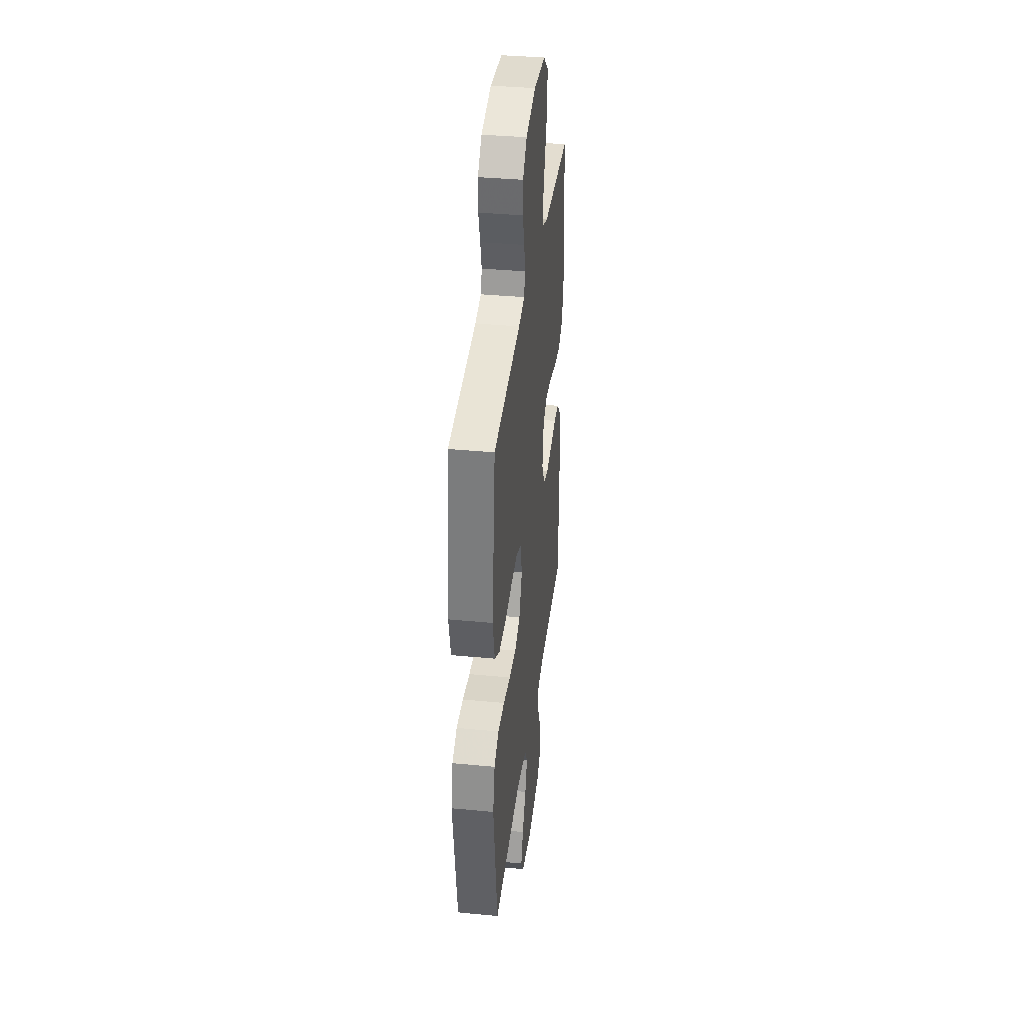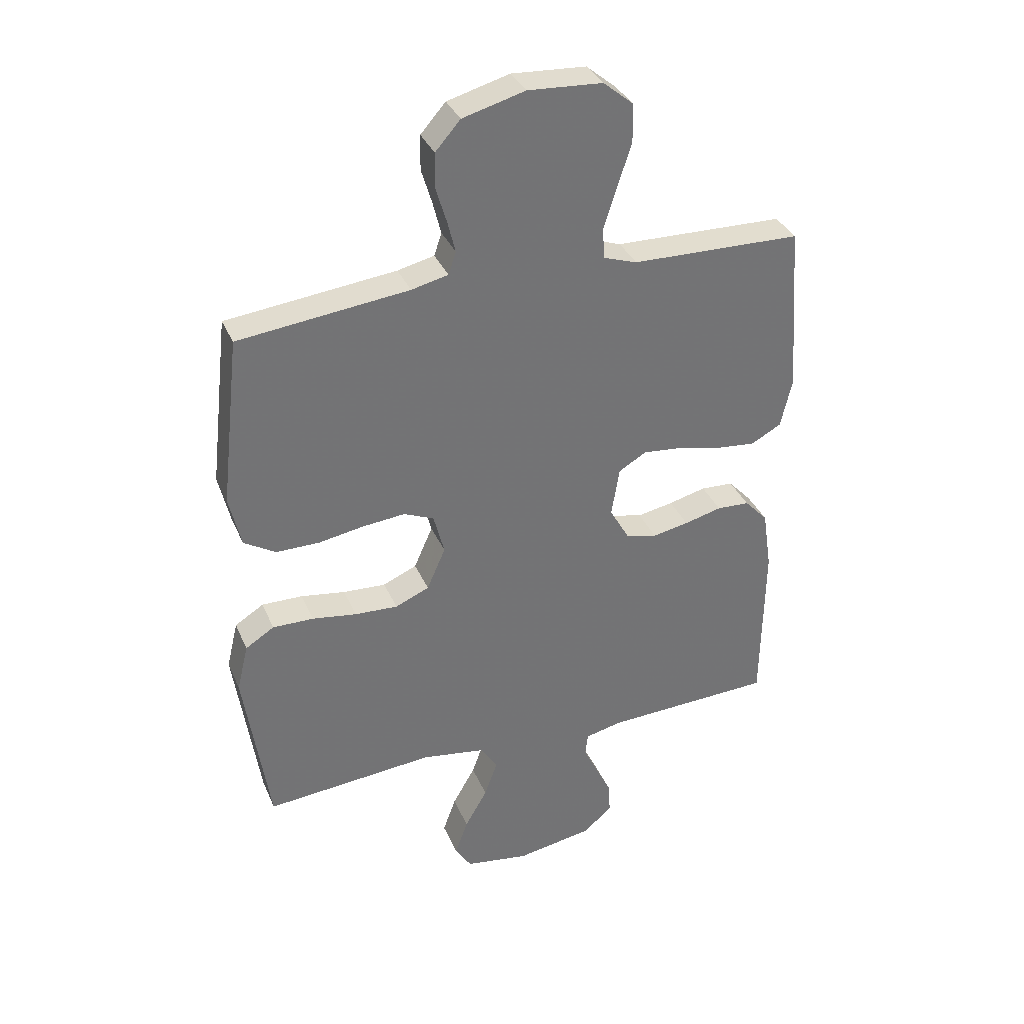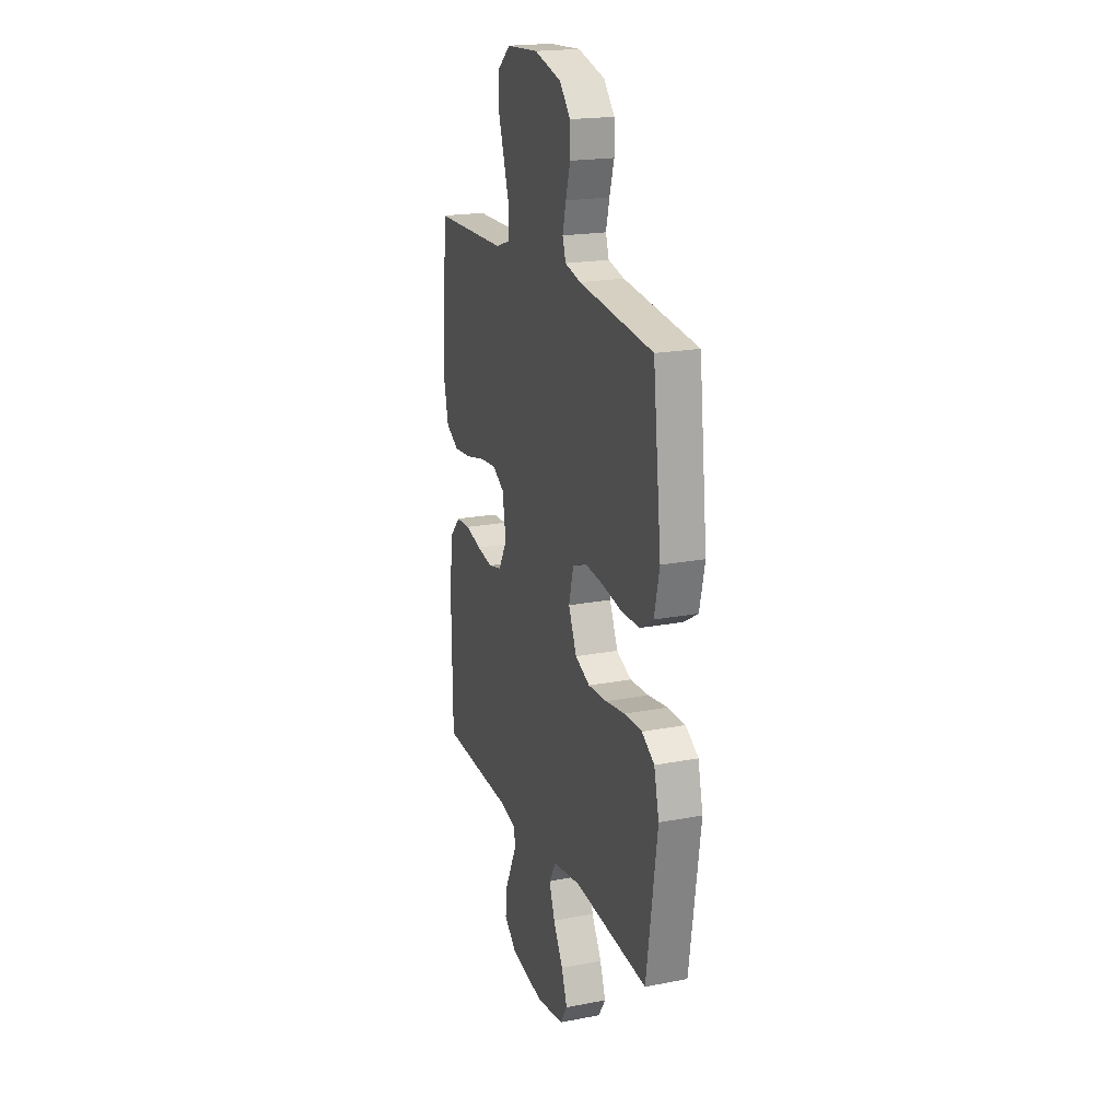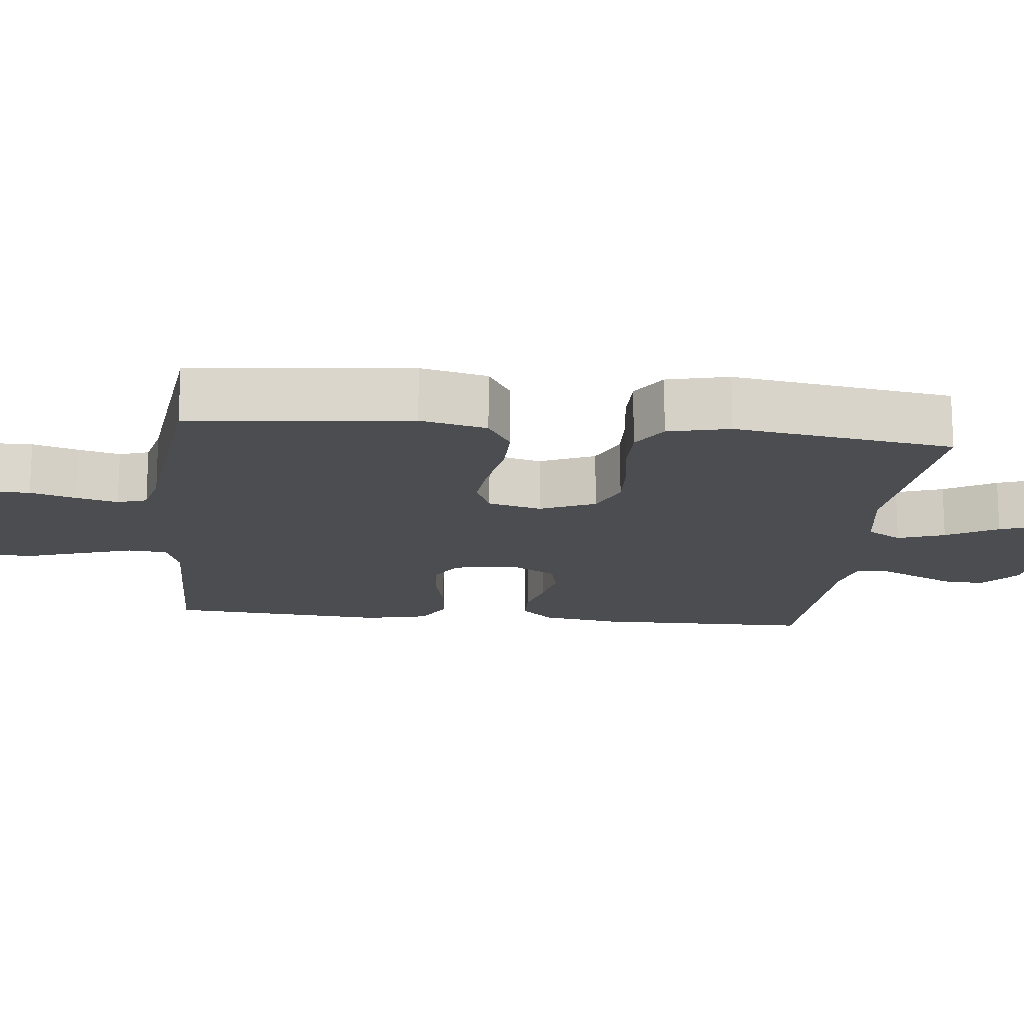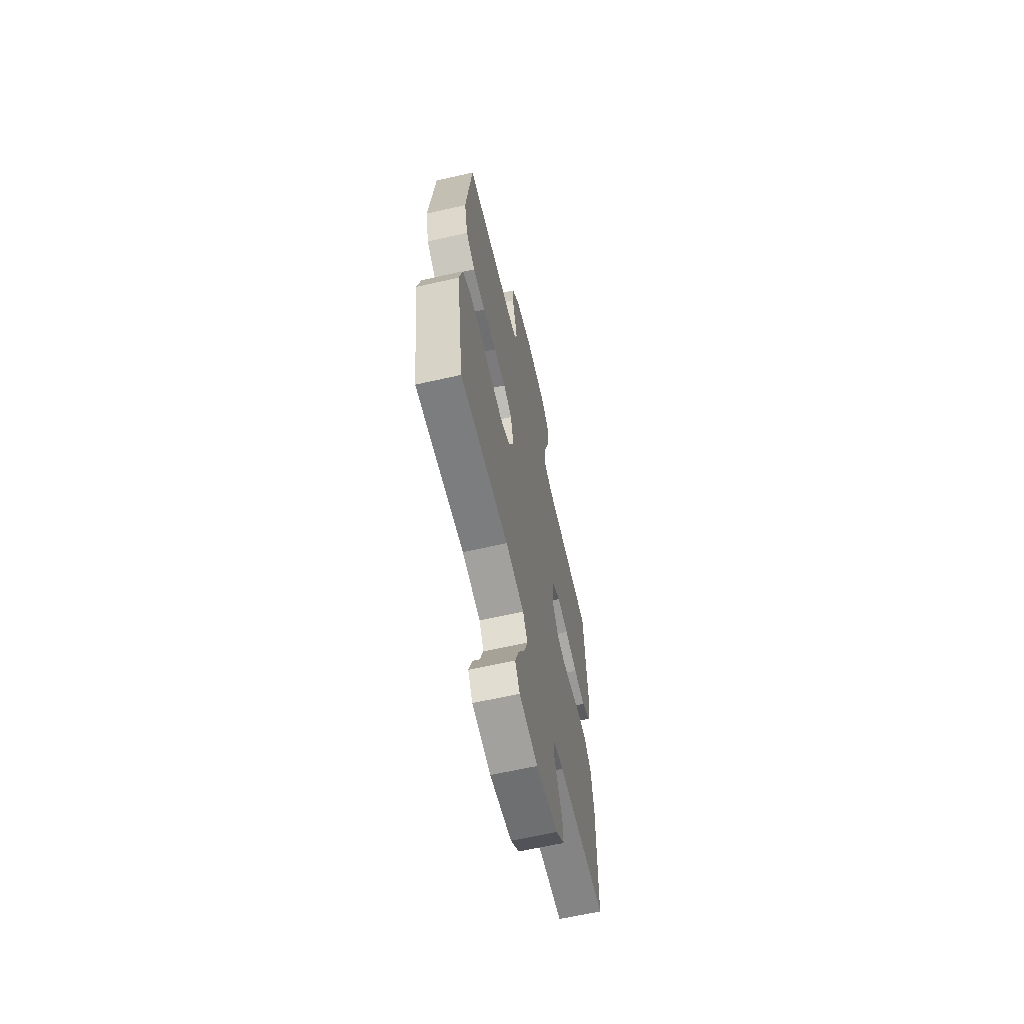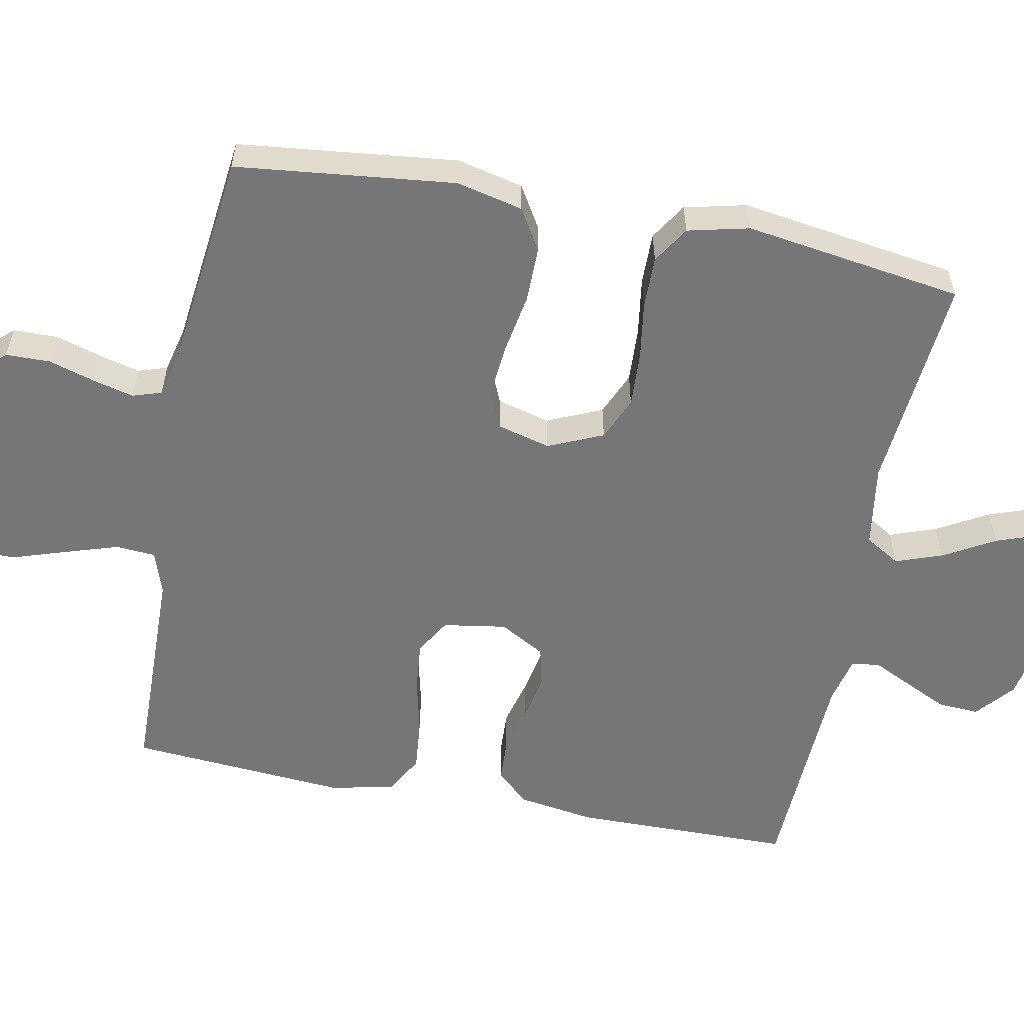
<metadata>
{"format":"obj","ext":"obj","renderer":"f3d","projection":"perspective","resolution":1024,"background":"white","views":[{"elev":36.8,"azim":97.1,"up":"+Z"},{"elev":35.0,"azim":158.9,"up":"+Z"},{"elev":20.0,"azim":70.5,"up":"+Z"},{"elev":-16.0,"azim":83.7,"up":"+Y"},{"elev":-63.7,"azim":102.9,"up":"+Z"},{"elev":-56.9,"azim":78.9,"up":"+Y"}]}
</metadata>
<code>
v 0.5 0.07 0.5
v 0.534 0.07 0.2
v 0.513 0.07 0.109
v 0.457 0.07 0.075
v 0.381 0.07 0.075
v 0.299 0.07 0.089
v 0.225 0.07 0.096
v 0.172 0.07 0.073
v 0.153 0.07 0
v 0.186 0.07 -0.075
v 0.246 0.07 -0.101
v 0.322 0.07 -0.097
v 0.401 0.07 -0.085
v 0.473 0.07 -0.084
v 0.524 0.07 -0.116
v 0.544 0.07 -0.2
v 0.5 0.07 -0.5
v 0.2 0.07 -0.474
v 0.086 0.07 -0.492
v 0.057 0.07 -0.54
v 0.08 0.07 -0.604
v 0.12 0.07 -0.674
v 0.143 0.07 -0.738
v 0.114 0.07 -0.784
v 0 0.07 -0.802
v -0.135 0.07 -0.779
v -0.187 0.07 -0.735
v -0.184 0.07 -0.679
v -0.156 0.07 -0.62
v -0.13 0.07 -0.566
v -0.135 0.07 -0.527
v -0.2 0.07 -0.512
v -0.5 0.07 -0.5
v -0.504 0.07 -0.2
v -0.488 0.07 -0.093
v -0.447 0.07 -0.049
v -0.389 0.07 -0.046
v -0.323 0.07 -0.063
v -0.259 0.07 -0.075
v -0.204 0.07 -0.062
v -0.169 0.07 0
v -0.183 0.07 0.087
v -0.232 0.07 0.116
v -0.301 0.07 0.109
v -0.378 0.07 0.091
v -0.449 0.07 0.084
v -0.502 0.07 0.113
v -0.522 0.07 0.2
v -0.5 0.07 0.5
v -0.2 0.07 0.507
v -0.141 0.07 0.527
v -0.137 0.07 0.581
v -0.16 0.07 0.653
v -0.185 0.07 0.729
v -0.184 0.07 0.797
v -0.131 0.07 0.841
v 0 0.07 0.849
v 0.11 0.07 0.819
v 0.154 0.07 0.769
v 0.155 0.07 0.708
v 0.136 0.07 0.645
v 0.122 0.07 0.589
v 0.135 0.07 0.549
v 0.2 0.07 0.534
v 0.5 0 0.5
v 0.534 0 0.2
v 0.513 0 0.109
v 0.457 0 0.075
v 0.381 0 0.075
v 0.299 0 0.089
v 0.225 0 0.096
v 0.172 0 0.073
v 0.153 0 0
v 0.186 0 -0.075
v 0.246 0 -0.101
v 0.322 0 -0.097
v 0.401 0 -0.085
v 0.473 0 -0.084
v 0.524 0 -0.116
v 0.544 0 -0.2
v 0.5 0 -0.5
v 0.2 0 -0.474
v 0.086 0 -0.492
v 0.057 0 -0.54
v 0.08 0 -0.604
v 0.12 0 -0.674
v 0.143 0 -0.738
v 0.114 0 -0.784
v 0 0 -0.802
v -0.135 0 -0.779
v -0.187 0 -0.735
v -0.184 0 -0.679
v -0.156 0 -0.62
v -0.13 0 -0.566
v -0.135 0 -0.527
v -0.2 0 -0.512
v -0.5 0 -0.5
v -0.504 0 -0.2
v -0.488 0 -0.093
v -0.447 0 -0.049
v -0.389 0 -0.046
v -0.323 0 -0.063
v -0.259 0 -0.075
v -0.204 0 -0.062
v -0.169 0 0
v -0.183 0 0.087
v -0.232 0 0.116
v -0.301 0 0.109
v -0.378 0 0.091
v -0.449 0 0.084
v -0.502 0 0.113
v -0.522 0 0.2
v -0.5 0 0.5
v -0.2 0 0.507
v -0.141 0 0.527
v -0.137 0 0.581
v -0.16 0 0.653
v -0.185 0 0.729
v -0.184 0 0.797
v -0.131 0 0.841
v 0 0 0.849
v 0.11 0 0.819
v 0.154 0 0.769
v 0.155 0 0.708
v 0.136 0 0.645
v 0.122 0 0.589
v 0.135 0 0.549
v 0.2 0 0.534
f 59 60 61
f 58 59 61
f 57 58 61
f 56 57 61
f 55 56 61
f 54 55 61
f 53 54 61
f 52 53 61 62
f 51 52 62 63
f 48 49 50
f 47 48 50
f 46 47 50
f 45 46 50
f 44 45 50
f 51 63 64
f 50 51 64
f 44 50 64
f 43 44 64
f 36 37 38
f 35 36 38
f 34 35 38
f 33 34 38
f 32 33 38
f 31 32 38 39
f 28 29 30
f 27 28 30
f 26 27 30
f 25 26 30
f 24 25 30
f 23 24 30
f 22 23 30
f 21 22 30
f 20 21 30 31
f 31 39 40
f 20 31 40
f 19 20 40
f 16 17 18
f 15 16 18
f 14 15 18
f 13 14 18
f 12 13 18
f 11 12 18 19
f 4 5 6
f 3 4 6
f 2 3 6
f 1 2 6
f 64 1 6
f 64 6 7
f 64 7 8
f 43 64 8
f 42 43 8
f 41 42 8 9
f 19 40 41
f 11 19 41
f 10 11 41
f 9 10 41
f 125 124 123
f 125 123 122
f 125 122 121
f 125 121 120
f 125 120 119
f 125 119 118
f 125 118 117
f 126 125 117 116
f 127 126 116 115
f 114 113 112
f 114 112 111
f 114 111 110
f 114 110 109
f 114 109 108
f 128 127 115
f 128 115 114
f 128 114 108
f 128 108 107
f 102 101 100
f 102 100 99
f 102 99 98
f 102 98 97
f 102 97 96
f 103 102 96 95
f 94 93 92
f 94 92 91
f 94 91 90
f 94 90 89
f 94 89 88
f 94 88 87
f 94 87 86
f 94 86 85
f 95 94 85 84
f 104 103 95
f 104 95 84
f 104 84 83
f 82 81 80
f 82 80 79
f 82 79 78
f 82 78 77
f 82 77 76
f 83 82 76 75
f 70 69 68
f 70 68 67
f 70 67 66
f 70 66 65
f 70 65 128
f 71 70 128
f 72 71 128
f 72 128 107
f 72 107 106
f 73 72 106 105
f 105 104 83
f 105 83 75
f 105 75 74
f 105 74 73
f 1 65 66 2
f 2 66 67 3
f 3 67 68 4
f 4 68 69 5
f 5 69 70 6
f 6 70 71 7
f 7 71 72 8
f 8 72 73 9
f 9 73 74 10
f 10 74 75 11
f 11 75 76 12
f 12 76 77 13
f 13 77 78 14
f 14 78 79 15
f 15 79 80 16
f 16 80 81 17
f 17 81 82 18
f 18 82 83 19
f 19 83 84 20
f 20 84 85 21
f 21 85 86 22
f 22 86 87 23
f 23 87 88 24
f 24 88 89 25
f 25 89 90 26
f 26 90 91 27
f 27 91 92 28
f 28 92 93 29
f 29 93 94 30
f 30 94 95 31
f 31 95 96 32
f 32 96 97 33
f 33 97 98 34
f 34 98 99 35
f 35 99 100 36
f 36 100 101 37
f 37 101 102 38
f 38 102 103 39
f 39 103 104 40
f 40 104 105 41
f 41 105 106 42
f 42 106 107 43
f 43 107 108 44
f 44 108 109 45
f 45 109 110 46
f 46 110 111 47
f 47 111 112 48
f 48 112 113 49
f 49 113 114 50
f 50 114 115 51
f 51 115 116 52
f 52 116 117 53
f 53 117 118 54
f 54 118 119 55
f 55 119 120 56
f 56 120 121 57
f 57 121 122 58
f 58 122 123 59
f 59 123 124 60
f 60 124 125 61
f 61 125 126 62
f 62 126 127 63
f 63 127 128 64
f 64 128 65 1

</code>
